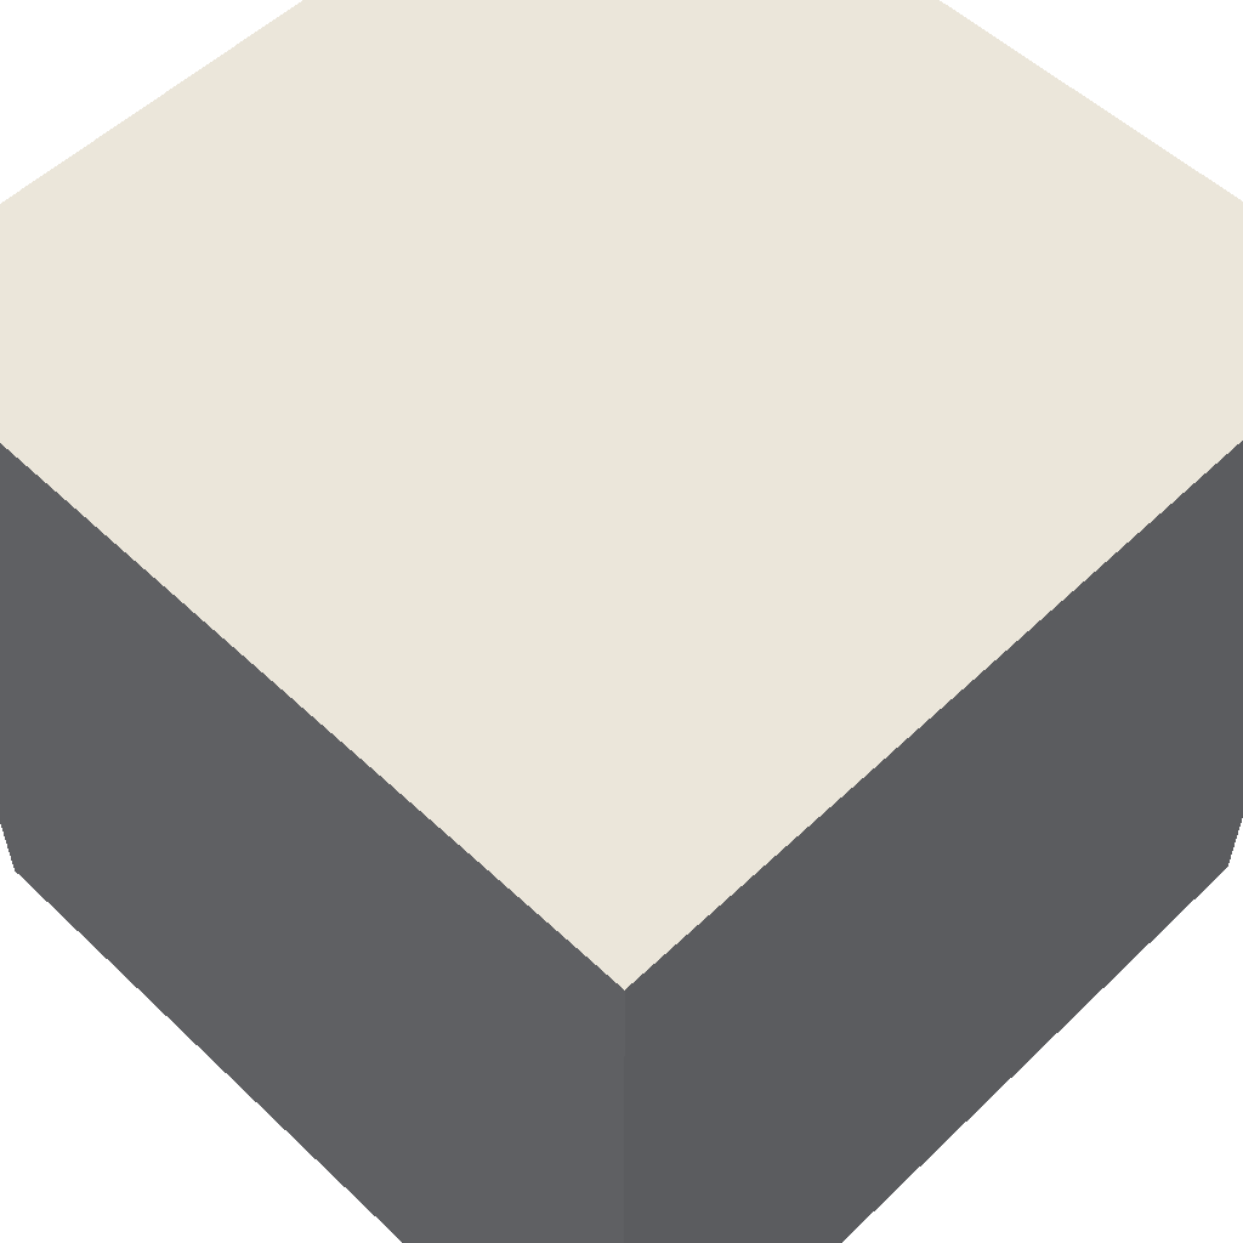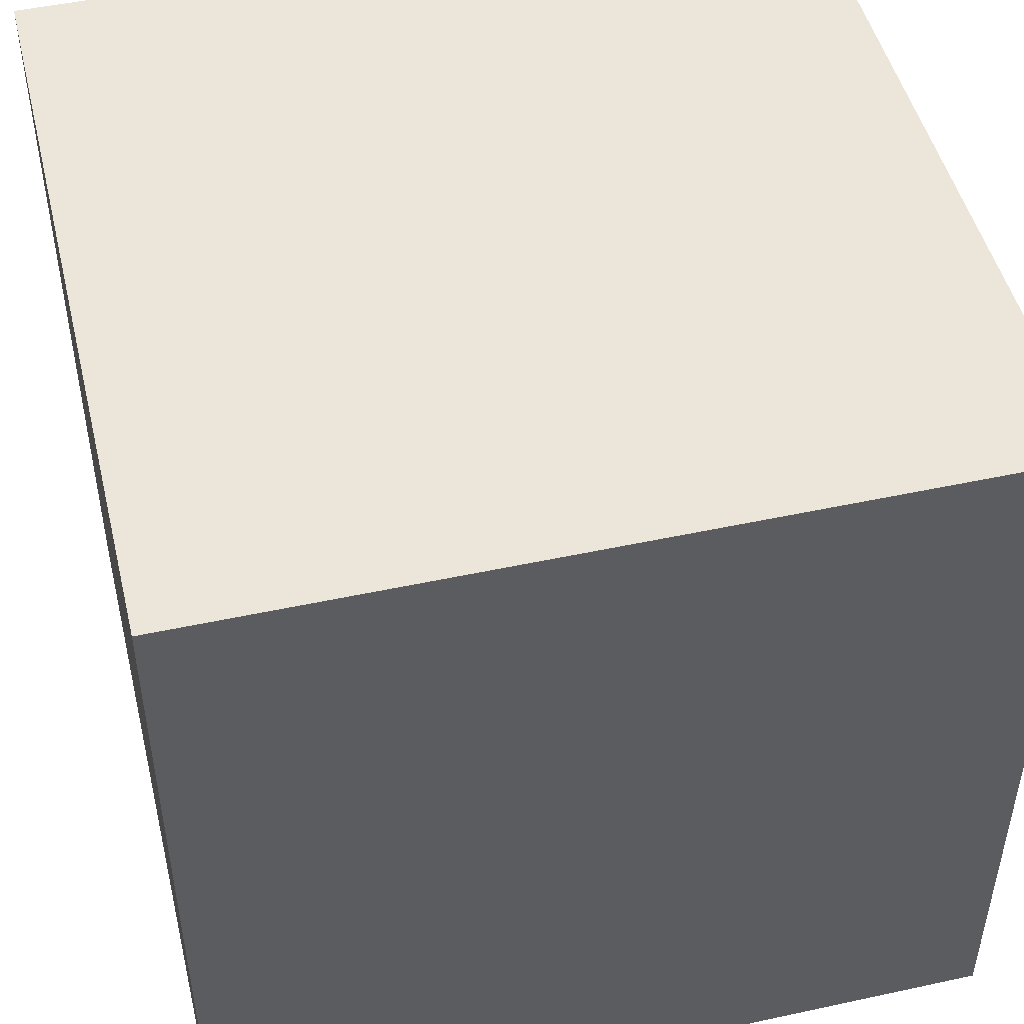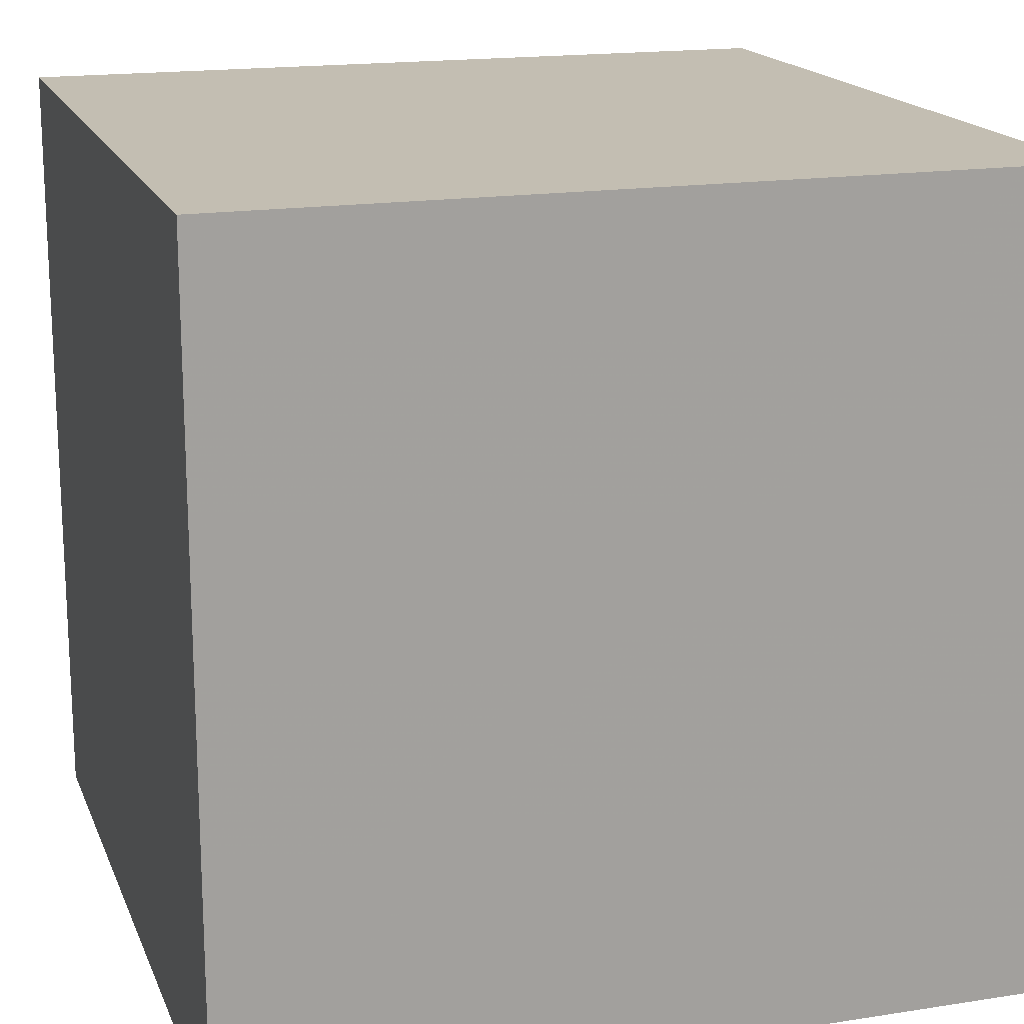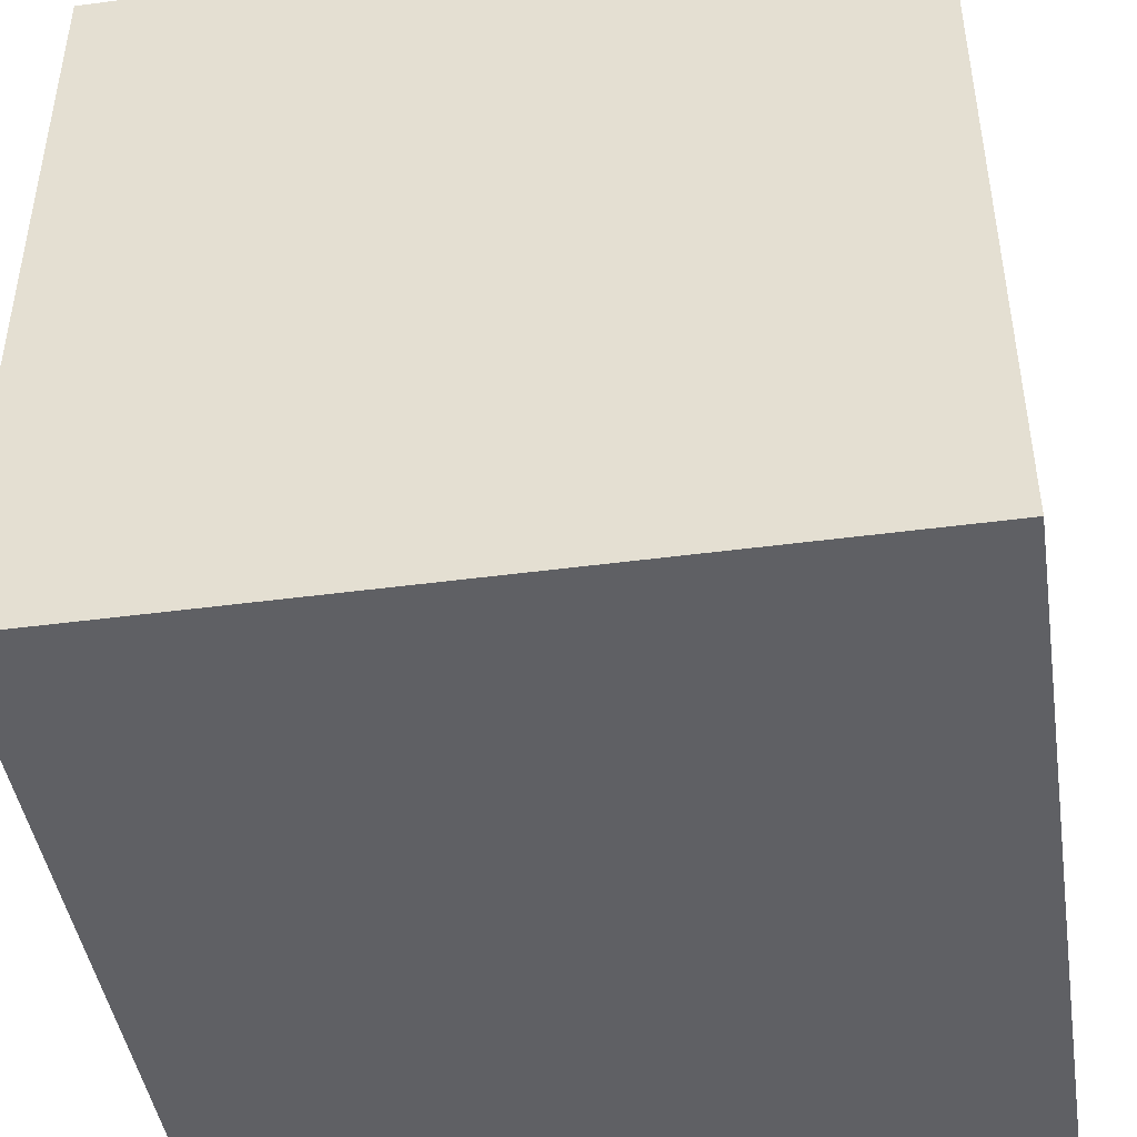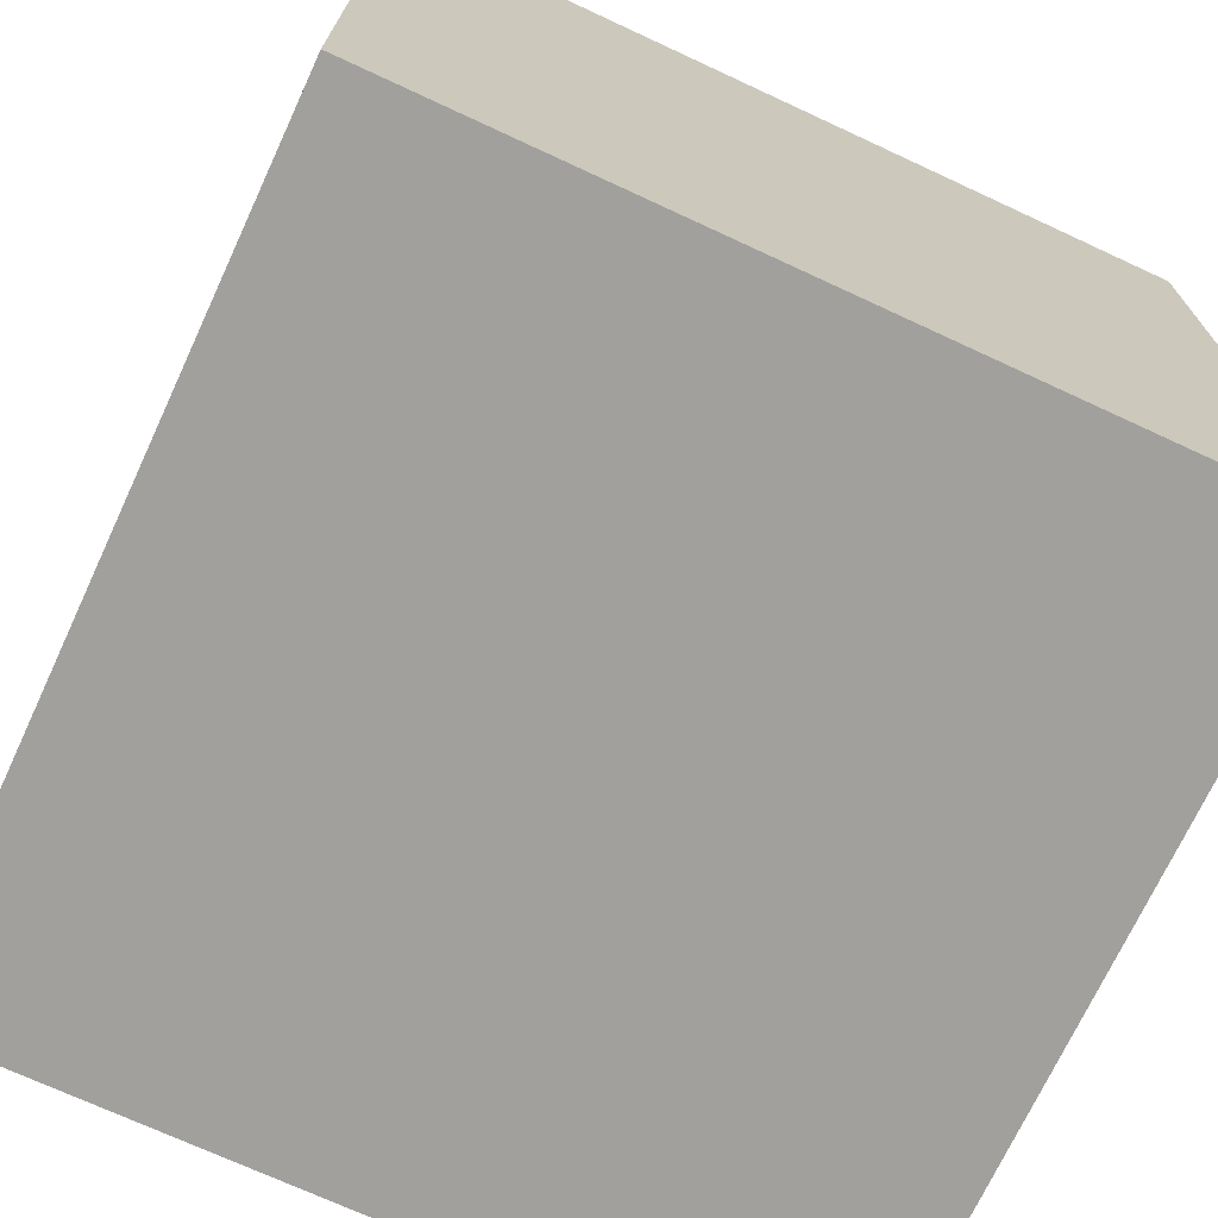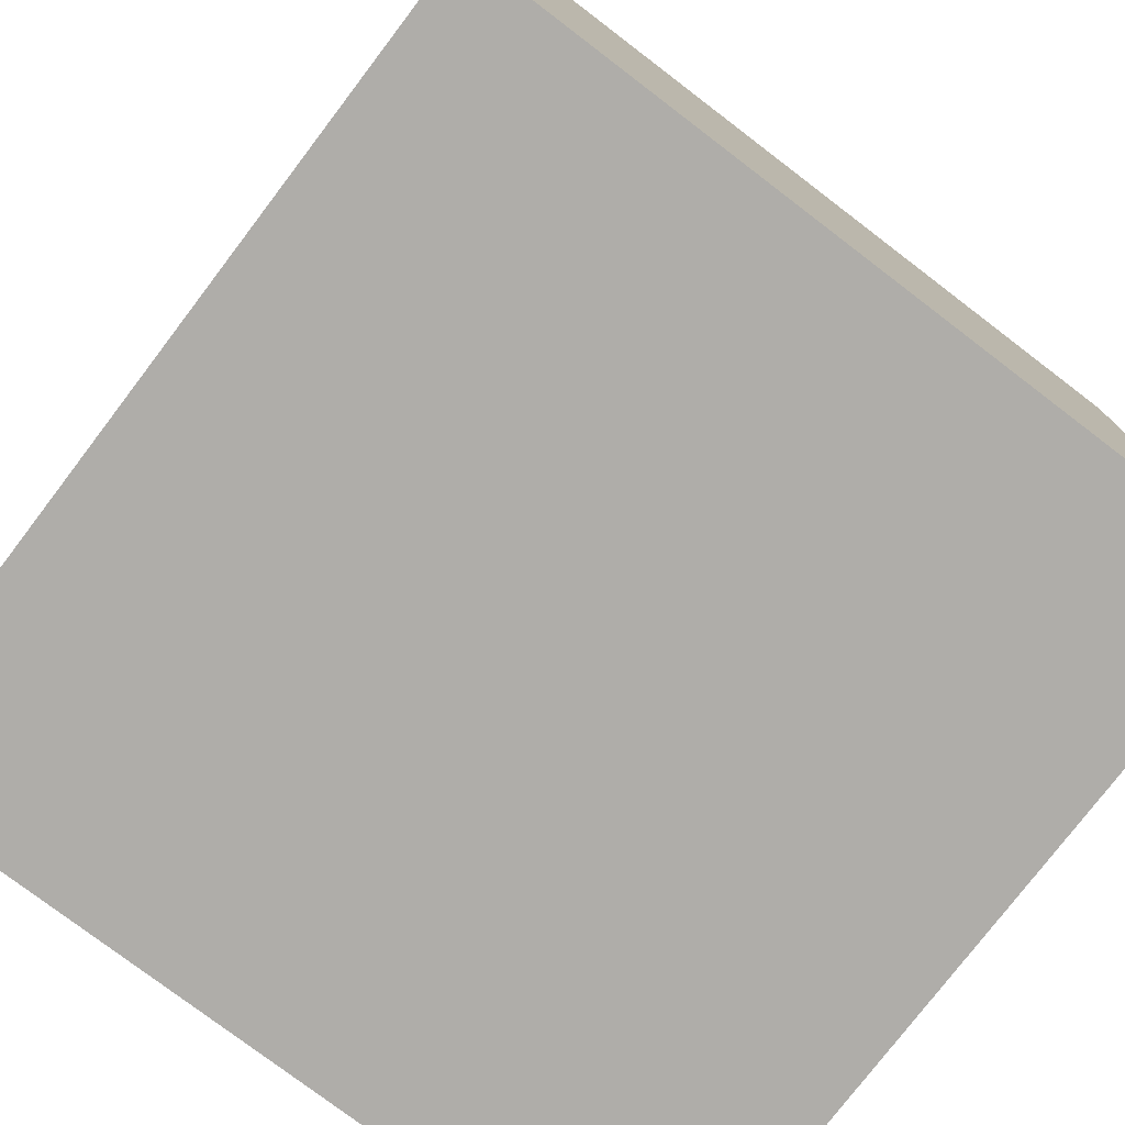
<metadata>
{"format":"obj","ext":"obj","renderer":"f3d","projection":"perspective","resolution":1024,"background":"white","views":[{"elev":54.8,"azim":134.8,"up":"+Y"},{"elev":48.5,"azim":-13.6,"up":"+Z"},{"elev":17.3,"azim":-17.3,"up":"+Z"},{"elev":-44.7,"azim":98.8,"up":"+Y"},{"elev":-71.6,"azim":65.1,"up":"+Y"},{"elev":-77.3,"azim":-37.3,"up":"+Y"}]}
</metadata>
<code>
v -0.5 -0.5 -0.5
v 0.5 -0.5 -0.5
v 0.5  0.5 -0.5
v -0.5  0.5 -0.5
v -0.5 -0.5 0.5
v 0.5 -0.5 0.5
v 0.5  0.5 0.5
v -0.5  0.5 0.5
f 1 2 3
f 3 4 1
f 5 6 7
f 7 8 5
f 6 7 3
f 3 2 6
f 1 4 8
f 8 5 1
f 7 8 4
f 4 3 7
f 6 5 1
f 1 2 6

</code>
